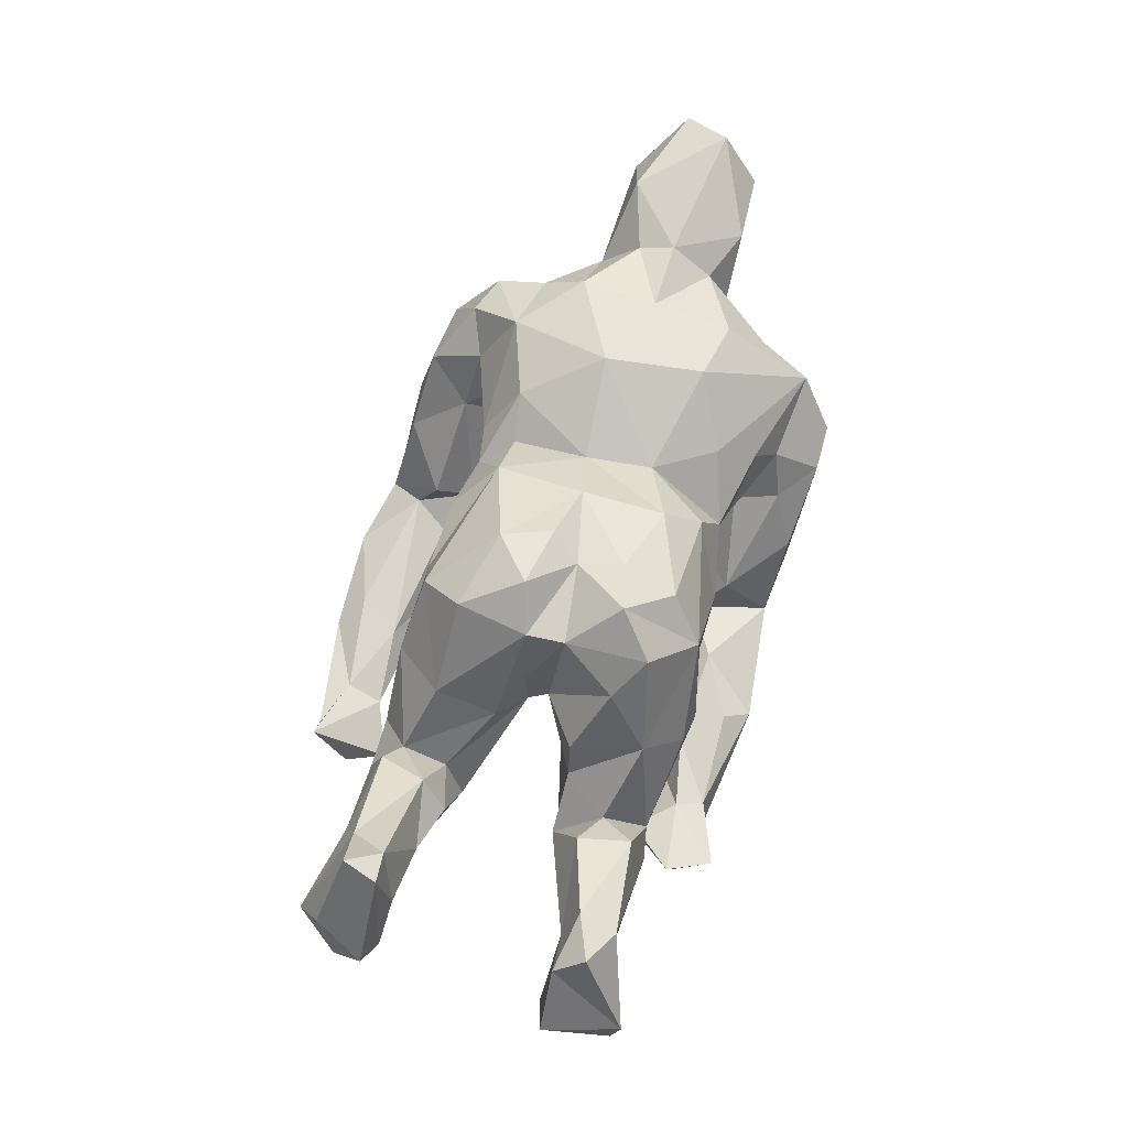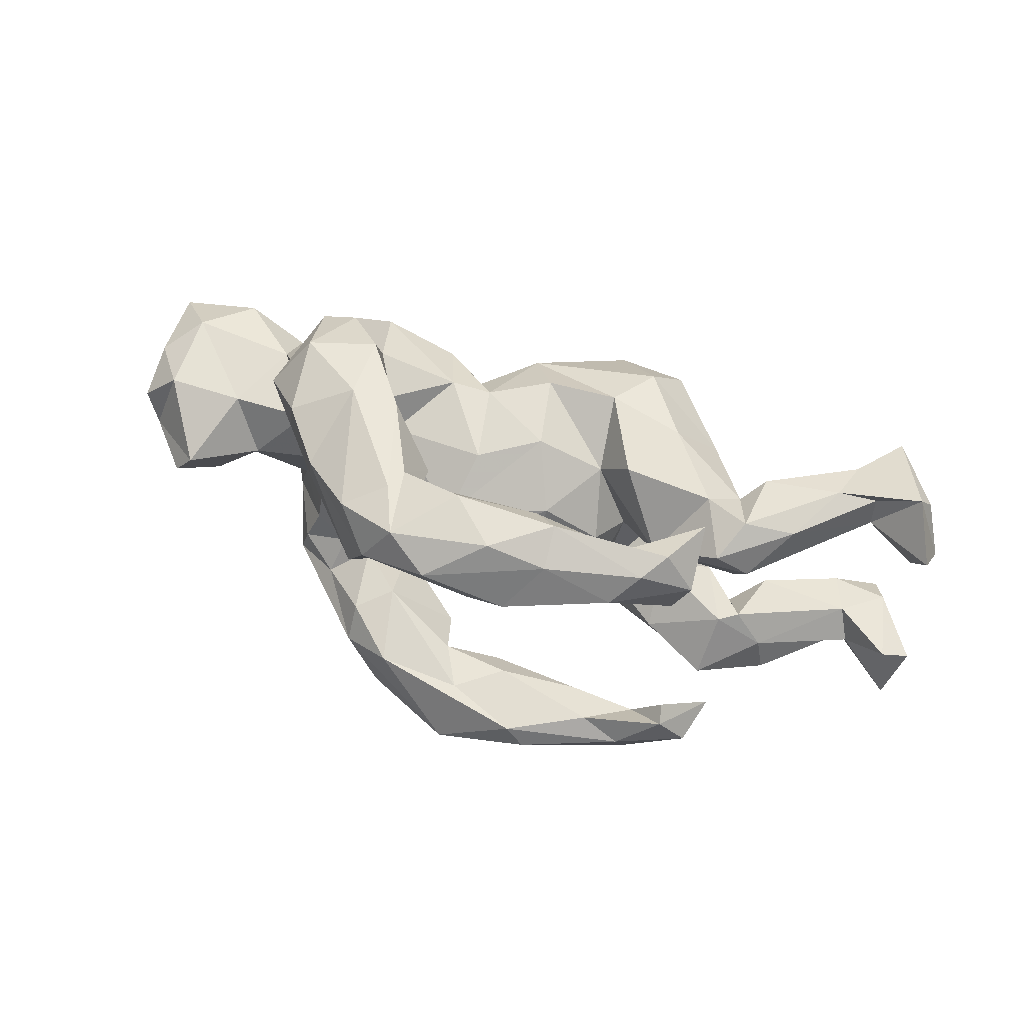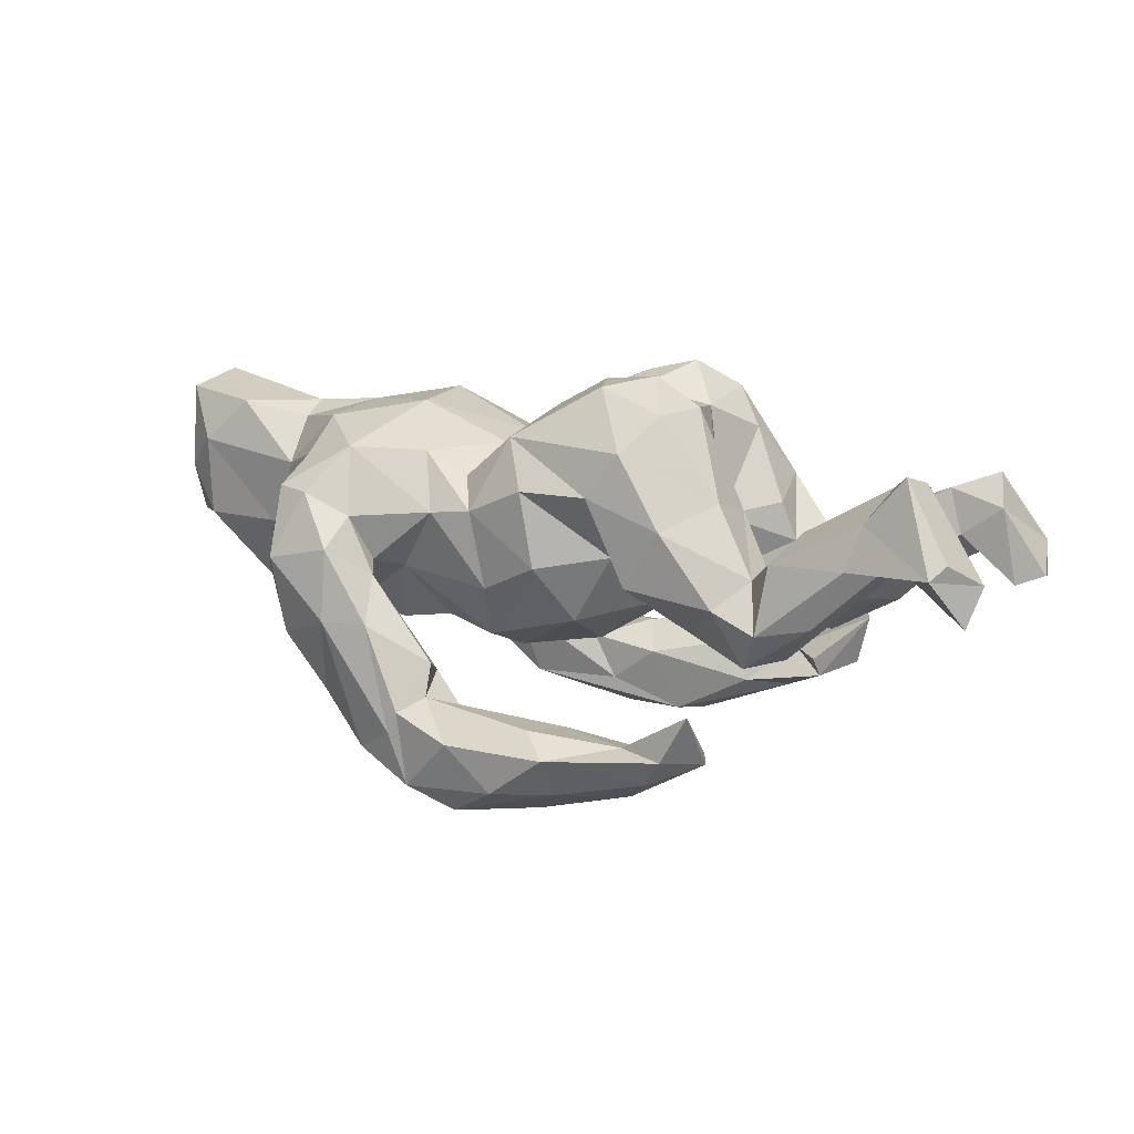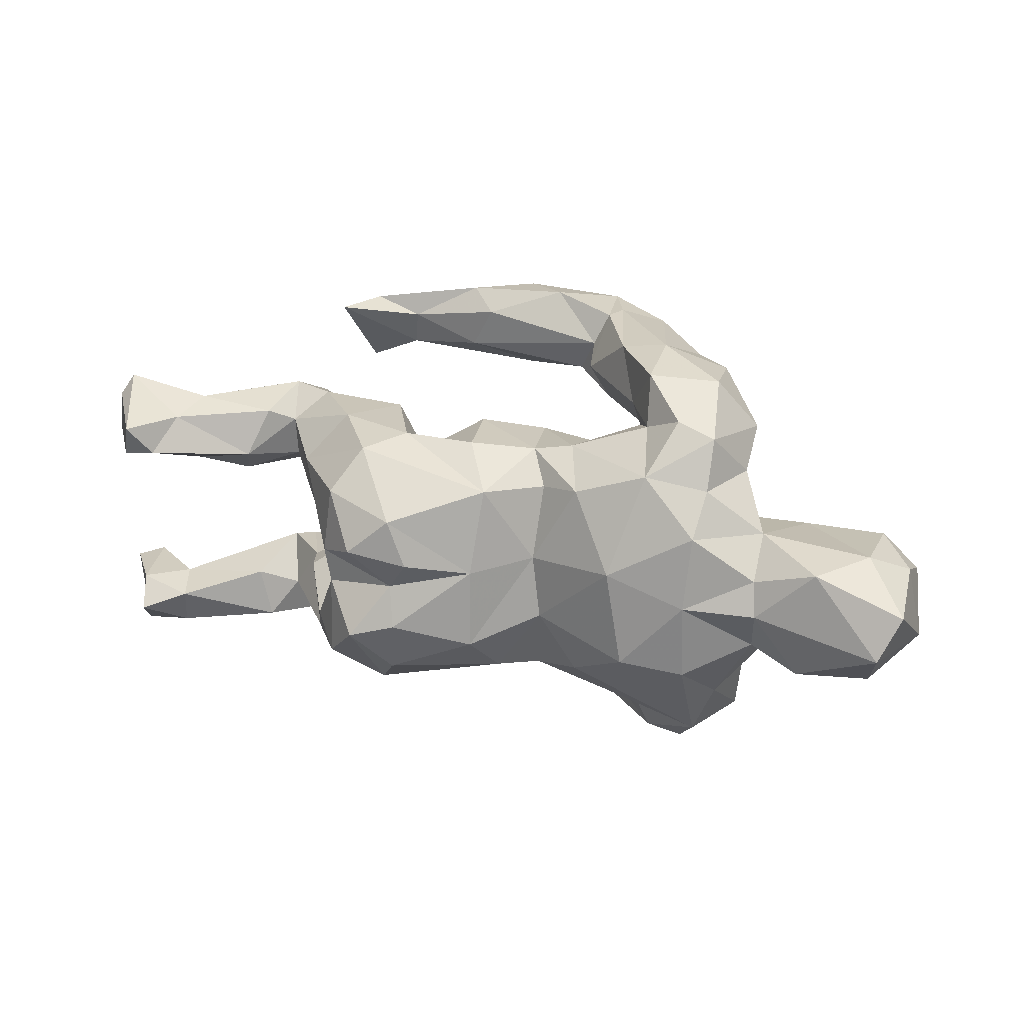
<metadata>
{"format":"obj","ext":"obj","renderer":"f3d","projection":"perspective","resolution":1024,"background":"white","views":[{"elev":69.5,"azim":-75.4,"up":"+Z"},{"elev":62.6,"azim":-159.6,"up":"+Y"},{"elev":18.5,"azim":-153.4,"up":"+Z"},{"elev":18.5,"azim":20.7,"up":"+Y"}]}
</metadata>
<code>
v 0.2182 0.2712 -0.3271
v 0.1797 0.3435 -0.3411
v 0.345 0.3481 -0.1971
v 0.2431 0.3919 -0.2776
v 0.2773 -0.2372 -0.284
v -0.04987 0.4476 -0.2905
v 0.1285 0.4279 -0.3176
v 0.02768 -0.3023 -0.3983
v 0.1798 -0.1898 -0.3193
v 0.04939 0.3951 -0.3635
v 0.2837 0.207 -0.1973
v 0.3642 0.2597 -0.1759
v 0.09886 -0.3552 -0.2328
v -0.09959 0.3432 -0.3487
v 0.7167 -0.02732 -0.1294
v -0.1486 -0.2681 -0.3711
v -0.02713 0.3247 -0.3444
v 0.2778 -0.1798 -0.2328
v 0.8058 -0.03861 -0.03177
v 0.2047 -0.3169 -0.3198
v 0.6544 -0.08291 -0.06822
v 0.7256 -0.1333 0.02151
v 0.8357 0.01812 -0.006232
v 0.6797 0.023 -0.1244
v -0.03569 0.2879 -0.2556
v -0.1258 -0.3638 -0.3268
v -0.157 0.4165 -0.2837
v -0.1129 -0.2263 -0.3632
v 0.0219 -0.2123 -0.3165
v 0.1695 0.4211 -0.2267
v 0.5668 -0.005264 -0.04067
v 0.4244 0.3504 -0.101
v 0.4672 -0.2748 -0.09739
v 0.1529 0.4171 -0.1875
v 0.4539 0.215 -0.07023
v 0.01115 -0.3631 -0.3316
v 0.03651 0.4506 -0.2141
v 0.7703 0.08422 0.01064
v 0.4482 -0.2053 -0.09938
v 0.8613 -0.07884 0.09171
v 0.3082 0.2022 -0.06162
v 0.2141 -0.1625 -0.179
v 0.3251 -0.3079 -0.2039
v 0.3732 -0.2276 -0.1518
v 0.837 0.04944 0.09413
v 0.1259 0.3592 -0.1736
v 0.1349 0.3227 -0.1226
v 0.5122 0.2653 -0.01148
v 0.2786 -0.09745 -0.1339
v 0.08855 0.2985 -0.2058
v 0.2995 -0.1692 -0.1037
v -0.1187 -0.3741 -0.2415
v 0.06832 -0.2179 -0.235
v 0.6251 0.08872 0.01366
v 0.2991 0.07901 -0.1189
v -0.2821 0.3625 -0.282
v 0.3566 -0.1676 -0.09965
v 0.4233 -0.1386 -0.07846
v -0.1458 0.3328 -0.1904
v 0.2242 -0.06951 -0.1187
v 0.2151 0.1084 -0.109
v 0.4783 0.09207 0.01983
v 0.2556 0.005892 -0.1001
v 0.4468 0.3603 0.04335
v 0.09472 -0.2719 -0.1507
v 0.3805 -0.3883 -0.06954
v 0.4458 -0.01095 -0.009918
v 0.1152 -0.1314 -0.141
v 0.161 0.2559 -0.1616
v 0.6145 -0.1054 0.003458
v 0.438 0.1453 -0.03585
v 0.4111 0.00582 -0.0473
v 0.2894 0.1547 -0.1106
v -0.1495 0.4469 -0.2106
v 0.4875 -0.3193 -0.0167
v -0.3254 0.407 -0.2356
v 0.2179 -0.3724 -0.1777
v -0.2543 -0.2323 -0.2815
v -0.3846 0.2848 -0.2127
v -0.1022 0.4053 -0.1771
v -0.06195 -0.2134 -0.2483
v 0.5092 -0.202 0.01556
v -0.2083 -0.2566 -0.2151
v 0.2435 -0.1627 -0.0726
v -0.3296 -0.2779 -0.2921
v 0.06288 -0.04105 -0.1622
v 0.3628 0.1814 -0.07471
v 0.2904 0.2566 0.0328
v 0.06204 0.1042 -0.1452
v -0.03352 -0.2704 -0.202
v 0.7728 0.08686 0.1613
v -0.149 -0.3276 -0.1986
v 0.2617 0.1939 0.00611
v 0.4864 -0.122 0.005639
v 0.2287 0.3912 -0.04292
v 0.3148 0.4 -0.04732
v 0.1016 0.1554 -0.1147
v 0.1901 -0.3682 -0.1017
v 0.2353 -0.2481 -0.04628
v -0.07859 0.05835 -0.1244
v 0.5152 0.2005 0.07445
v 0.5611 -0.1434 0.1112
v -0.3982 -0.2113 -0.206
v 0.3126 -0.3871 0.006347
v 0.248 -0.3278 -0.01569
v 0.7862 -0.1429 0.1846
v 0.5678 0.1019 0.1422
v -0.2729 0.3852 -0.1846
v -0.3374 -0.2793 -0.2113
v -0.349 -0.3363 -0.2684
v 0.8532 0.006379 0.2426
v 0.166 -0.2468 0.05094
v -0.2856 0.323 -0.2068
v 0.08036 0.219 -0.004561
v 0.2695 0.295 0.01727
v 0.3222 0.3702 0.07824
v 0.3873 -0.3882 0.03145
v 0.2978 -0.3061 0.05699
v 0.4711 0.2787 0.156
v -0.3215 -0.3278 -0.2082
v 0.4821 -0.2342 0.1324
v -0.3585 0.4182 -0.1839
v -0.4078 -0.2254 -0.2433
v -0.05654 -0.1136 -0.1278
v 0.4021 0.307 0.1583
v -0.4136 0.3519 -0.201
v 0.8145 -0.07478 0.2666
v 0.4698 0.1877 0.1917
v 0.6542 -0.1465 0.2014
v -0.1154 -0.1738 -0.03894
v 0.6913 0.06729 0.2436
v -0.4024 0.4088 -0.09703
v 0.5716 0.03183 0.2182
v 0.4367 -0.3269 0.12
v 0.1837 0.2301 0.1286
v 0.579 -0.03117 0.2365
v 0.3284 0.2782 0.1151
v -0.1809 0.092 -0.03336
v -0.1518 -0.1728 0.03228
v -0.4591 -0.2947 -0.2292
v 0.08578 -0.1969 -0.07641
v 0.1101 0.2189 0.1379
v -0.447 -0.369 -0.1439
v -0.08126 0.1775 -0.05326
v -0.1838 -0.03617 -0.0616
v -0.305 0.1562 -0.0518
v -0.3224 -0.1244 -0.07944
v 0.5641 -0.1057 0.187
v -0.481 -0.2908 -0.1339
v -0.4467 -0.1725 -0.1237
v 0.2545 -0.2693 0.1245
v 0.3604 0.2144 0.2279
v -0.03447 -0.2603 0.1232
v 0.1106 -0.2358 0.1127
v 0.4425 -0.1685 0.2317
v -0.03779 -0.2531 0.03496
v -0.431 0.2359 -0.06517
v -0.2118 0.2529 0.05024
v 0.1458 0.1599 0.1843
v -0.2153 0.04399 0.04396
v -0.2372 -0.236 -0.005196
v -0.02928 0.2424 0.0558
v 0.4461 -0.02679 0.2551
v -0.194 -0.1018 0.001697
v 0.3297 -0.1453 0.2663
v -0.3633 -0.2208 -0.05796
v 0.4607 0.111 0.2509
v -0.1501 0.1725 0.07413
v 0.0002626 0.2348 0.1928
v -0.3794 0.2612 0.03837
v -0.4616 0.09932 -0.01796
v -0.5482 -0.135 -0.03701
v 0.2147 -0.2024 0.1945
v 0.2239 0.1699 0.2249
v -0.1367 -0.2563 0.1272
v -0.2417 -0.2772 0.06901
v -0.2838 -0.01631 0.12
v -0.4937 -0.2484 -0.03953
v -0.2979 -0.2665 0.09368
v 0.1473 -0.09617 0.2104
v 0.3048 0.03115 0.2796
v -0.439 -0.2387 -0.0223
v -0.4571 -0.07897 -0.0399
v -0.3132 -0.0473 0.02228
v -0.4923 0.191 -0.054
v 0.1352 0.0233 0.2158
v -0.5601 0.1289 0.05846
v -0.4615 0.2685 0.007782
v -0.2971 0.01804 0.1112
v 0.06417 -0.2075 0.218
v -0.4918 -0.07764 -0.01575
v 0.03357 -0.1424 0.2922
v 0.03628 0.00511 0.2958
v -0.402 -0.08323 0.07002
v -0.4328 0.2105 0.08606
v -0.5663 -0.1997 -0.05399
v -0.4597 -0.1617 0.04897
v -0.1322 0.2423 0.2004
v -0.2774 0.2548 0.1609
v -0.4397 0.1318 0.06191
v 0.05493 0.163 0.2694
v -0.5302 0.1058 0.1145
v -0.5192 -0.1291 0.1029
v -0.5018 0.1498 0.1656
v -0.3749 -0.07887 0.1404
v -0.4705 0.2353 0.1284
v -0.1704 -0.2555 0.2475
v -0.2875 0.02518 0.1901
v -0.3031 -0.1326 0.2618
v -0.6107 0.2565 0.1415
v -0.3545 0.06106 0.1631
v -0.4997 -0.2226 0.09551
v -0.8208 -0.2666 0.009009
v -0.3521 -0.2043 0.1621
v -0.7965 -0.1341 0.02797
v -0.1029 0.1143 0.3675
v -0.8463 -0.1483 0.04899
v -0.3516 0.167 0.2005
v -0.811 0.2286 0.06384
v -0.6856 0.1879 0.1382
v -0.5541 0.2506 0.02852
v -0.7165 -0.1968 0.06356
v -0.1188 -0.198 0.3209
v -0.7817 0.1523 0.09914
v -0.6899 -0.1454 0.1045
v -0.2478 -0.03702 0.3163
v -0.7644 0.2915 0.1586
v -0.823 0.1718 0.1247
v -0.1886 0.2289 0.2824
v -0.6733 -0.2375 0.1546
v -0.2334 0.1543 0.3386
v -0.6829 0.2404 0.1586
v -0.6182 0.129 0.1543
v -0.101 -0.1024 0.3551
v -0.2485 -0.1816 0.3225
v -0.07136 0.02725 0.361
v -0.1119 -0.02412 0.3394
v -0.7029 -0.2336 0.08947
v -0.2546 0.02943 0.3286
v -0.1833 -0.1226 0.3756
v -0.6309 0.2303 0.2197
v -0.7831 0.2551 0.1781
v -0.7633 -0.1486 0.1623
v -0.6596 -0.1707 0.1816
v -0.1805 0.0502 0.3815
v -0.8138 -0.2828 0.07183
v -0.7189 0.1408 0.1788
v -0.7424 -0.2017 0.2138
v -0.698 0.2208 0.306
v -0.6623 0.1649 0.2706
v -0.716 0.162 0.2833
v 0.1082 0.2959 -0.2904
f 162 168 169
f 199 218 229
f 125 137 152
f 146 157 170
f 146 170 158
f 137 135 152
f 152 135 174
f 152 128 119
f 157 185 221
f 188 157 221
f 170 157 188
f 170 188 195
f 169 168 198
f 142 162 169
f 201 142 169
f 174 135 142
f 188 221 210
f 195 188 206
f 170 195 199
f 199 158 170
f 168 158 198
f 198 158 199
f 169 198 201
f 188 210 206
f 198 199 229
f 201 198 229
f 227 219 228
f 219 227 220
f 220 227 232
f 210 221 232
f 206 210 241
f 227 228 242
f 210 232 227
f 143 109 149
f 143 149 140
f 104 117 134
f 105 104 118
f 66 117 104
f 98 104 105
f 110 52 120
f 52 92 120
f 110 120 143
f 140 110 143
f 66 75 117
f 104 77 66
f 98 77 104
f 13 98 65
f 110 26 52
f 43 66 77
f 77 98 13
f 36 13 52
f 52 26 36
f 16 26 110
f 20 43 77
f 13 20 77
f 36 20 13
f 8 36 26
f 16 8 26
f 8 20 36
f 135 114 142
f 142 114 162
f 101 119 128
f 137 88 135
f 88 93 135
f 132 126 79
f 101 48 119
f 88 137 115
f 69 115 47
f 69 41 115
f 113 25 59
f 48 35 32
f 12 35 87
f 56 25 113
f 252 11 69
f 252 69 50
f 25 252 50
f 17 252 25
f 1 12 11
f 1 3 12
f 250 249 251
f 250 241 249
f 247 250 251
f 115 41 88
f 179 207 214
f 182 179 214
f 230 178 212
f 59 80 108
f 64 125 119
f 119 125 152
f 10 6 7
f 2 10 7
f 4 2 7
f 4 7 30
f 6 10 27
f 7 6 37
f 30 7 34
f 34 7 37
f 4 30 96
f 3 4 96
f 27 56 76
f 74 6 27
f 37 6 74
f 37 74 80
f 46 34 37
f 46 37 80
f 34 46 47
f 34 47 95
f 96 30 95
f 95 30 34
f 32 3 96
f 74 27 76
f 74 76 122
f 108 74 122
f 80 74 108
f 32 96 64
f 108 122 132
f 96 95 116
f 64 96 116
f 64 116 125
f 122 126 132
f 238 196 178
f 175 153 207
f 176 175 207
f 139 153 175
f 179 176 207
f 182 197 212
f 197 182 214
f 178 182 212
f 173 134 165
f 154 151 173
f 153 154 190
f 161 139 175
f 139 156 153
f 161 175 176
f 161 176 166
f 182 176 179
f 182 166 176
f 150 178 196
f 121 155 134
f 151 134 173
f 154 112 151
f 141 112 154
f 153 141 154
f 156 141 153
f 130 156 139
f 147 161 166
f 178 166 182
f 112 118 151
f 62 101 107
f 87 93 88
f 93 114 135
f 93 97 114
f 114 97 162
f 97 144 162
f 97 89 144
f 71 48 101
f 88 41 87
f 73 93 87
f 61 93 73
f 71 35 48
f 87 35 71
f 41 11 87
f 69 11 41
f 11 12 87
f 1 11 252
f 236 216 245
f 216 231 245
f 231 239 245
f 224 247 251
f 218 239 231
f 218 211 239
f 211 208 239
f 202 204 233
f 187 202 233
f 220 187 233
f 220 233 247
f 236 193 216
f 193 201 216
f 202 200 204
f 186 159 201
f 171 189 200
f 187 171 202
f 202 171 200
f 167 152 181
f 163 167 181
f 181 174 186
f 159 186 174
f 185 171 187
f 62 71 101
f 61 97 93
f 186 201 193
f 171 160 189
f 160 177 189
f 200 189 211
f 49 51 60
f 82 58 94
f 121 102 148
f 147 150 183
f 130 139 164
f 86 60 68
f 31 70 94
f 70 22 129
f 22 40 106
f 94 70 102
f 102 70 129
f 129 22 106
f 106 40 127
f 145 124 130
f 102 129 148
f 164 147 184
f 145 130 164
f 155 148 163
f 183 172 191
f 184 147 183
f 180 173 165
f 155 163 165
f 197 191 203
f 183 191 194
f 194 191 197
f 194 197 214
f 184 183 194
f 190 180 192
f 191 225 203
f 194 214 205
f 205 214 209
f 131 133 136
f 163 133 167
f 111 131 127
f 127 131 136
f 111 45 91
f 40 45 111
f 54 31 62
f 67 72 62
f 31 67 62
f 55 63 61
f 89 86 100
f 23 45 40
f 54 24 31
f 63 55 72
f 23 19 38
f 19 24 38
f 15 24 19
f 234 237 240
f 237 226 240
f 226 237 239
f 234 193 237
f 237 193 236
f 192 193 234
f 118 134 151
f 149 109 103
f 140 149 123
f 134 75 121
f 117 75 134
f 99 65 105
f 105 65 98
f 120 92 83
f 90 83 92
f 83 109 120
f 83 78 109
f 78 123 109
f 85 140 123
f 85 110 140
f 52 13 90
f 28 85 78
f 78 85 123
f 33 75 66
f 53 13 65
f 13 53 90
f 28 16 85
f 43 5 33
f 20 5 43
f 28 8 16
f 8 5 20
f 104 134 118
f 120 109 143
f 52 90 92
f 43 33 66
f 85 16 110
f 86 68 124
f 22 19 40
f 70 21 22
f 58 57 72
f 57 49 72
f 252 2 1
f 3 32 12
f 12 32 35
f 25 50 59
f 126 56 79
f 241 227 249
f 210 227 241
f 227 242 249
f 249 242 251
f 17 14 10
f 27 10 14
f 10 2 17
f 17 2 252
f 1 2 3
f 2 4 3
f 56 14 25
f 27 14 56
f 69 46 50
f 46 69 47
f 48 32 64
f 56 113 79
f 76 56 126
f 113 59 108
f 50 46 59
f 59 46 80
f 76 126 122
f 108 132 113
f 95 47 115
f 95 115 116
f 48 64 119
f 79 113 132
f 116 115 137
f 116 137 125
f 19 22 21
f 243 248 244
f 248 230 244
f 235 207 240
f 225 243 244
f 225 215 243
f 215 217 243
f 207 223 240
f 209 214 235
f 212 203 244
f 212 244 230
f 203 225 244
f 172 222 225
f 222 215 225
f 217 246 243
f 190 192 223
f 197 203 212
f 222 172 238
f 191 172 225
f 172 196 238
f 222 217 215
f 154 173 180
f 154 180 190
f 150 147 166
f 150 166 178
f 103 123 149
f 130 141 156
f 75 82 121
f 99 105 118
f 84 118 112
f 123 103 109
f 33 82 75
f 42 65 99
f 42 53 65
f 90 81 83
f 53 81 90
f 81 78 83
f 33 39 82
f 33 44 39
f 29 53 42
f 53 29 81
f 81 29 28
f 28 78 81
f 44 5 18
f 5 9 18
f 9 28 29
f 9 8 28
f 5 8 9
f 5 44 33
f 204 241 250
f 233 204 250
f 242 228 251
f 201 229 216
f 229 231 216
f 189 177 208
f 168 138 160
f 23 38 45
f 144 100 138
f 211 189 208
f 239 208 226
f 239 237 245
f 237 236 245
f 55 61 73
f 73 87 55
f 55 87 71
f 71 72 55
f 38 24 54
f 61 89 97
f 62 72 71
f 54 62 107
f 38 54 91
f 45 38 91
f 89 100 144
f 54 107 91
f 167 133 107
f 131 107 133
f 91 107 131
f 111 91 131
f 171 146 160
f 160 146 168
f 167 107 128
f 229 218 231
f 206 241 204
f 224 220 247
f 221 220 232
f 224 219 220
f 224 228 219
f 195 211 218
f 195 218 199
f 195 206 204
f 185 187 220
f 221 185 220
f 200 195 204
f 142 159 174
f 159 142 201
f 222 213 217
f 128 152 167
f 162 144 168
f 138 168 144
f 146 158 168
f 185 146 171
f 185 157 146
f 107 101 128
f 247 233 250
f 228 224 251
f 195 200 211
f 152 174 181
f 177 209 226
f 208 177 226
f 177 205 209
f 181 180 165
f 192 186 193
f 180 186 192
f 194 205 177
f 184 194 177
f 165 163 181
f 181 186 180
f 160 164 177
f 160 145 164
f 177 164 184
f 129 127 136
f 148 136 163
f 136 133 163
f 138 145 160
f 148 129 136
f 100 145 138
f 40 111 127
f 100 124 145
f 67 31 94
f 58 67 94
f 58 72 67
f 63 49 60
f 60 61 63
f 86 61 60
f 61 86 89
f 100 86 124
f 19 23 40
f 21 31 24
f 72 49 63
f 15 21 24
f 226 235 240
f 209 235 226
f 129 106 127
f 21 70 31
f 15 19 21
f 223 234 240
f 223 192 234
f 183 150 172
f 172 150 196
f 155 121 148
f 134 155 165
f 161 164 139
f 161 147 164
f 213 238 246
f 141 84 112
f 207 153 190
f 217 213 246
f 213 222 238
f 178 230 238
f 214 207 235
f 207 190 223
f 238 230 246
f 243 246 248
f 246 230 248
f 42 9 29
f 9 42 18
f 18 42 51
f 49 57 51
f 18 51 44
f 57 44 51
f 39 44 57
f 39 57 58
f 124 68 141
f 68 60 84
f 68 84 141
f 51 84 60
f 51 118 84
f 51 42 99
f 51 99 118
f 39 58 82
f 82 94 102
f 121 82 102
f 124 141 130
f 14 17 25

</code>
